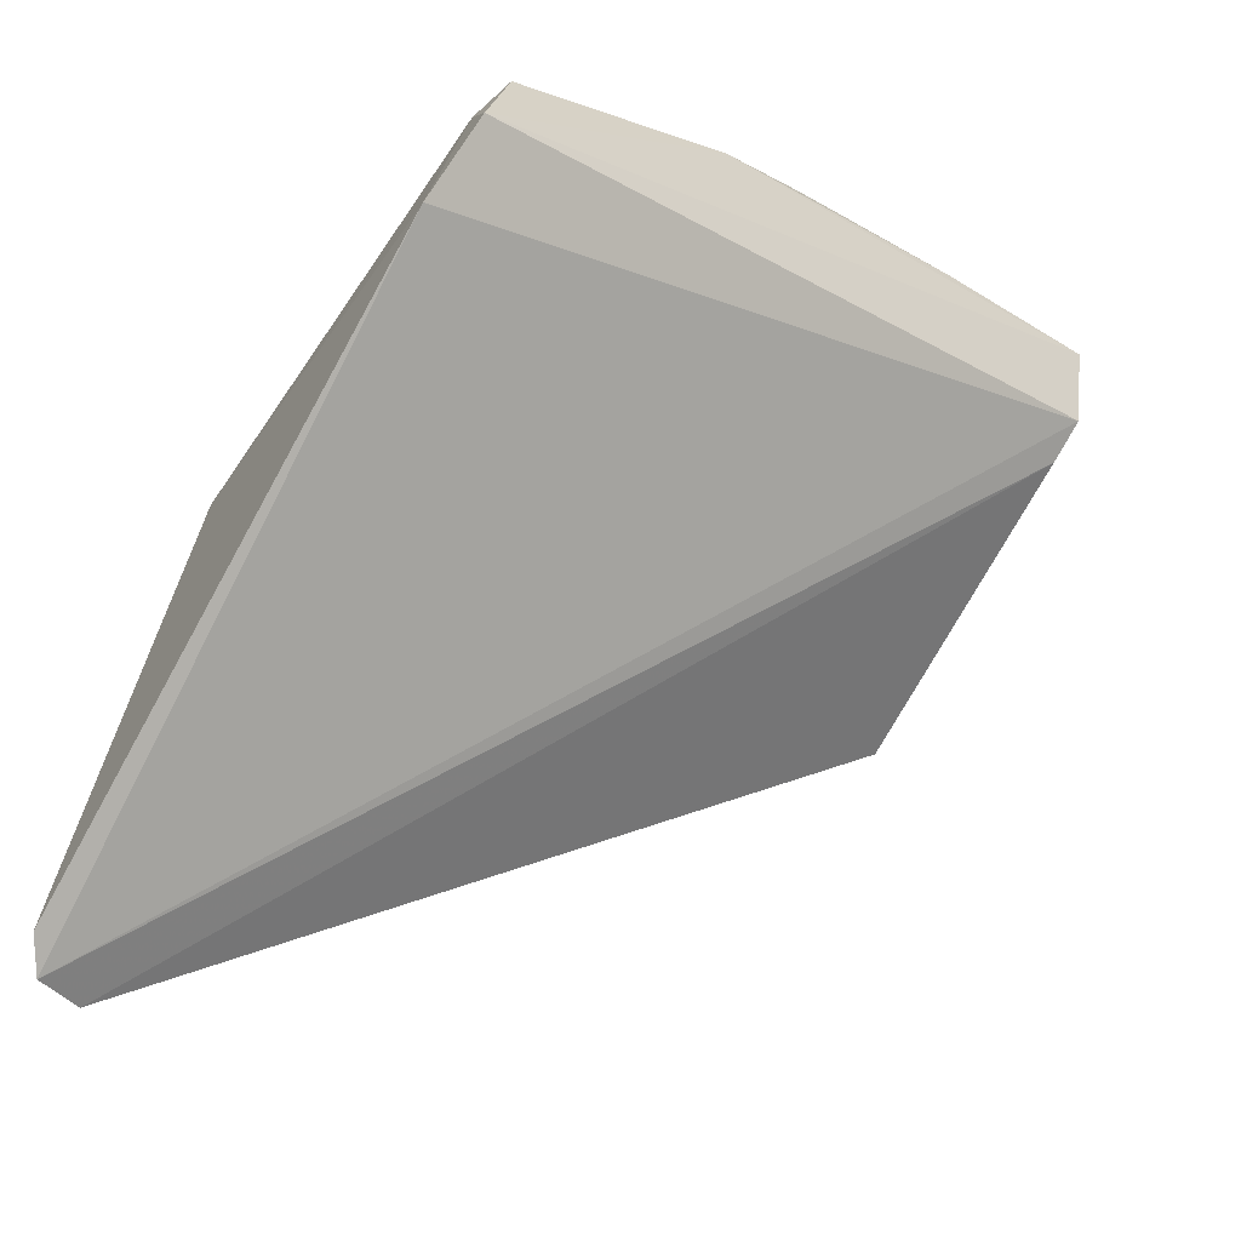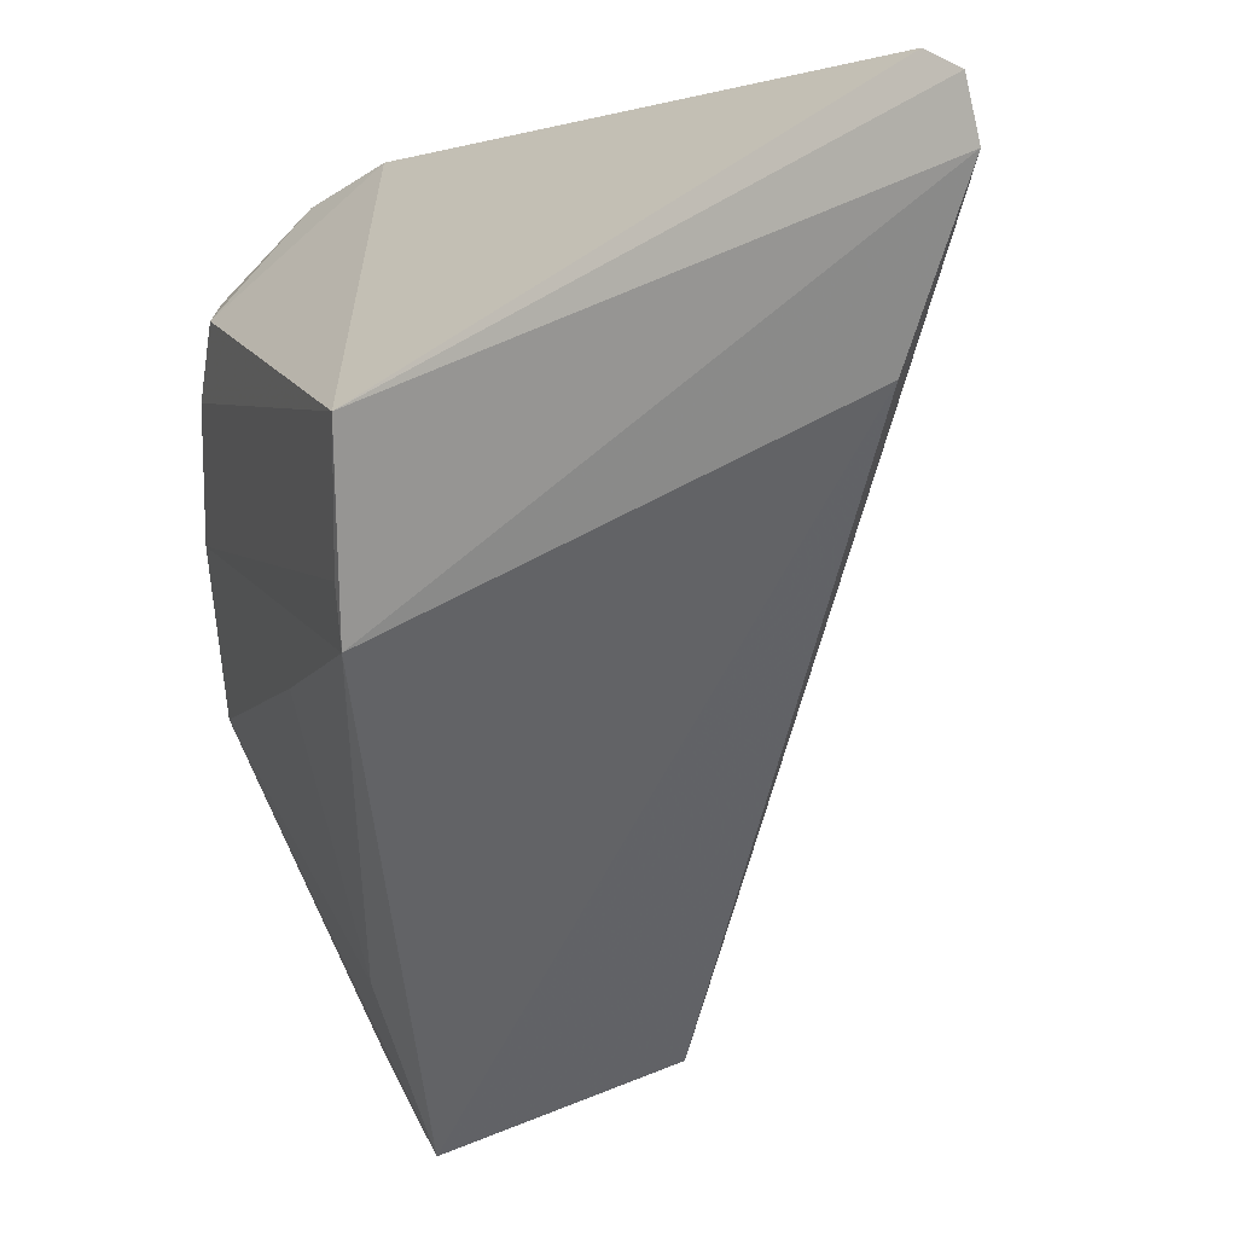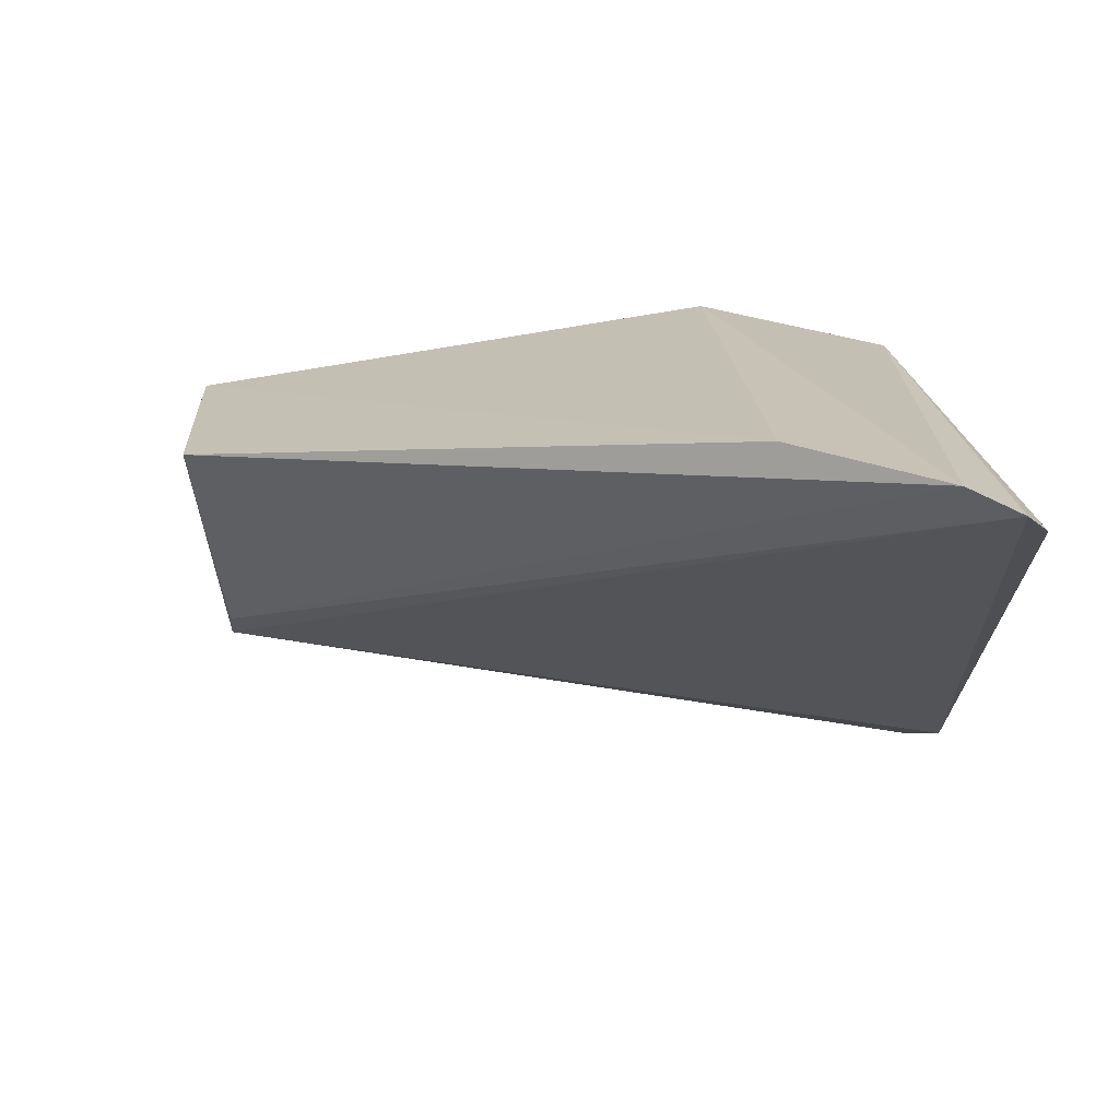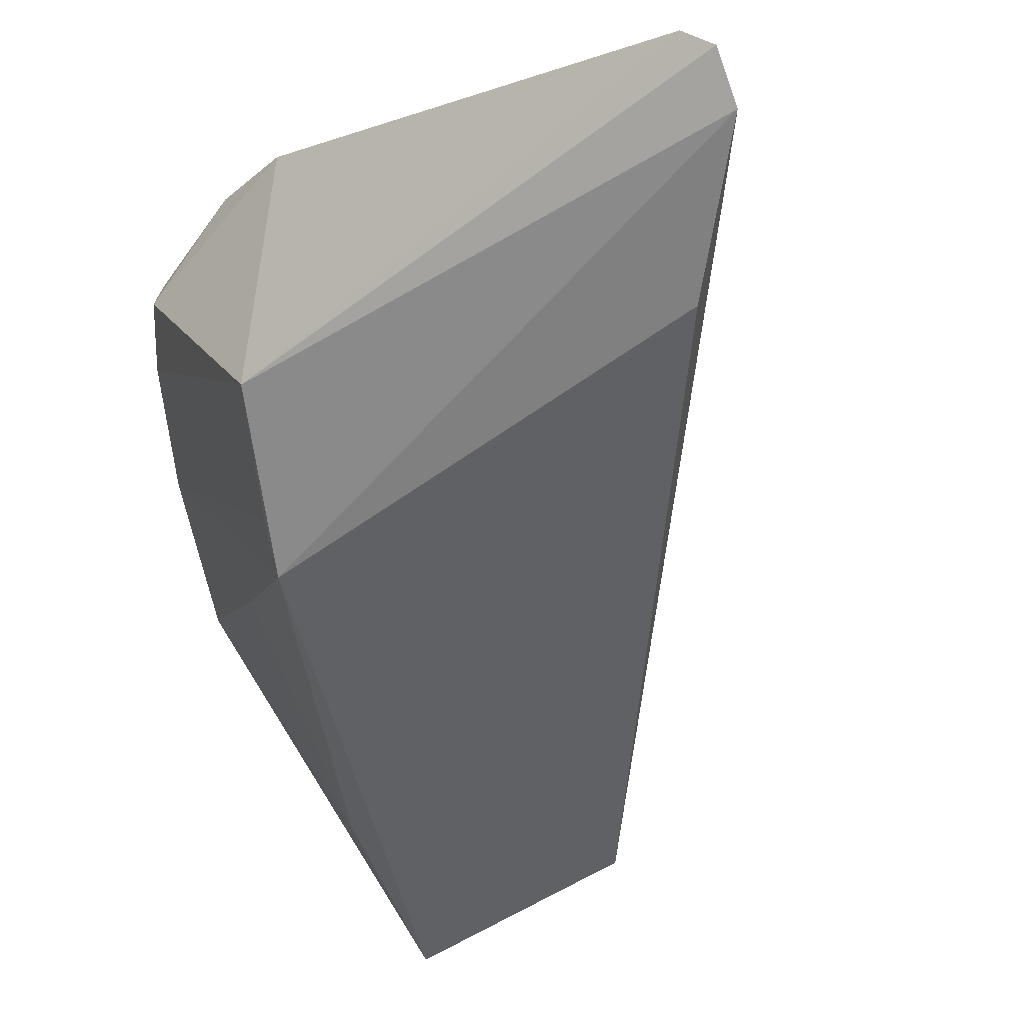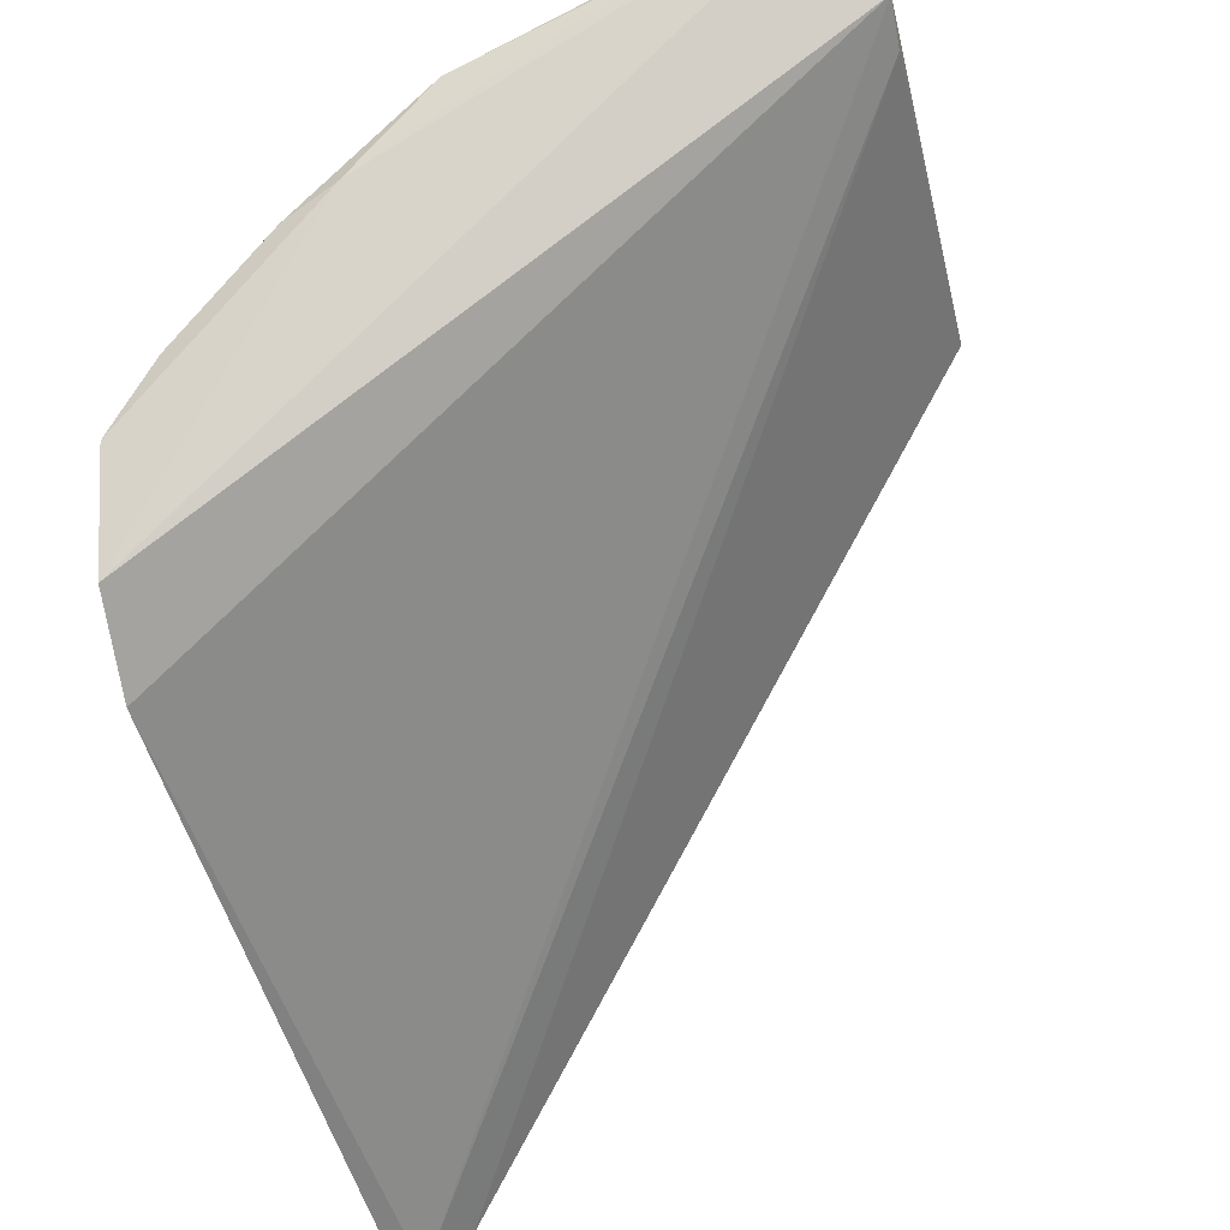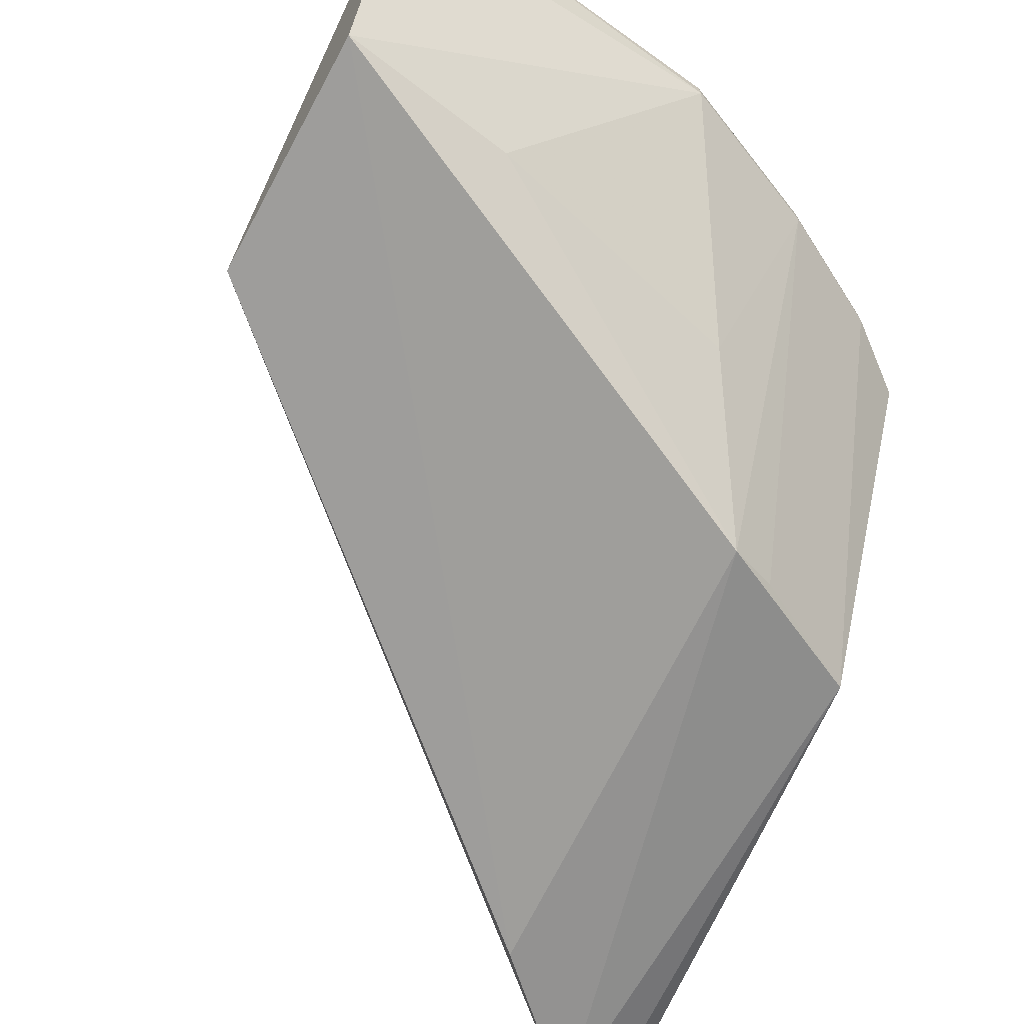
<metadata>
{"format":"obj","ext":"obj","renderer":"f3d","projection":"perspective","resolution":1024,"background":"white","views":[{"elev":-46.6,"azim":-39.9,"up":"+Y"},{"elev":-66.7,"azim":-64.4,"up":"+Z"},{"elev":-64.0,"azim":-179.5,"up":"+Y"},{"elev":-64.2,"azim":-56.8,"up":"+Z"},{"elev":79.5,"azim":-22.5,"up":"+Z"},{"elev":-60.5,"azim":149.3,"up":"+Z"}]}
</metadata>
<code>
v -0.237 0.2673 0.01353
v -0.05357 0.4049 0.05934
v -0.05479 0.4581 0.1367
v -0.1415 0.4771 0.1335
v -0.182 0.4173 0.02593
v -0.2375 0.4068 0.1416
v -0.05584 0.4496 0.1282
v -0.1915 0.2997 0.01144
v -0.05127 0.4662 0.0658
v -0.2421 0.3855 0.1293
v -0.05182 0.4848 0.1384
v -0.2284 0.4343 0.1241
v -0.2247 0.2702 0.008341
v -0.09568 0.4596 0.06748
v -0.1674 0.4639 0.1371
v -0.05153 0.483 0.1191
v -0.1815 0.4618 0.129
v -0.2249 0.3971 0.02884
v -0.1416 0.4776 0.129
v -0.09652 0.48 0.1373
v -0.2279 0.4334 0.1369
v -0.1813 0.4614 0.1335
v -0.2422 0.2725 0.01921
v -0.1947 0.4125 0.02874
v -0.2117 0.4464 0.129
v -0.1644 0.4428 0.06844
v -0.2115 0.446 0.1335
f 7 2 3
f 7 3 1
f 9 8 5
f 9 2 8
f 10 1 3
f 10 3 6
f 11 6 3
f 11 3 2
f 12 10 6
f 13 7 1
f 13 2 7
f 13 8 2
f 13 5 8
f 14 9 5
f 15 6 11
f 16 11 2
f 16 2 9
f 18 10 12
f 18 13 1
f 18 5 13
f 19 9 14
f 19 16 9
f 19 4 11
f 19 11 16
f 19 17 4
f 20 15 11
f 20 11 4
f 20 4 15
f 21 12 6
f 21 6 15
f 22 15 4
f 22 4 17
f 22 21 15
f 23 18 1
f 23 1 10
f 23 10 18
f 24 18 17
f 24 17 5
f 24 5 18
f 25 18 12
f 25 17 18
f 25 12 21
f 26 19 14
f 26 14 5
f 26 5 17
f 26 17 19
f 27 25 21
f 27 21 22
f 27 22 17
f 27 17 25

</code>
